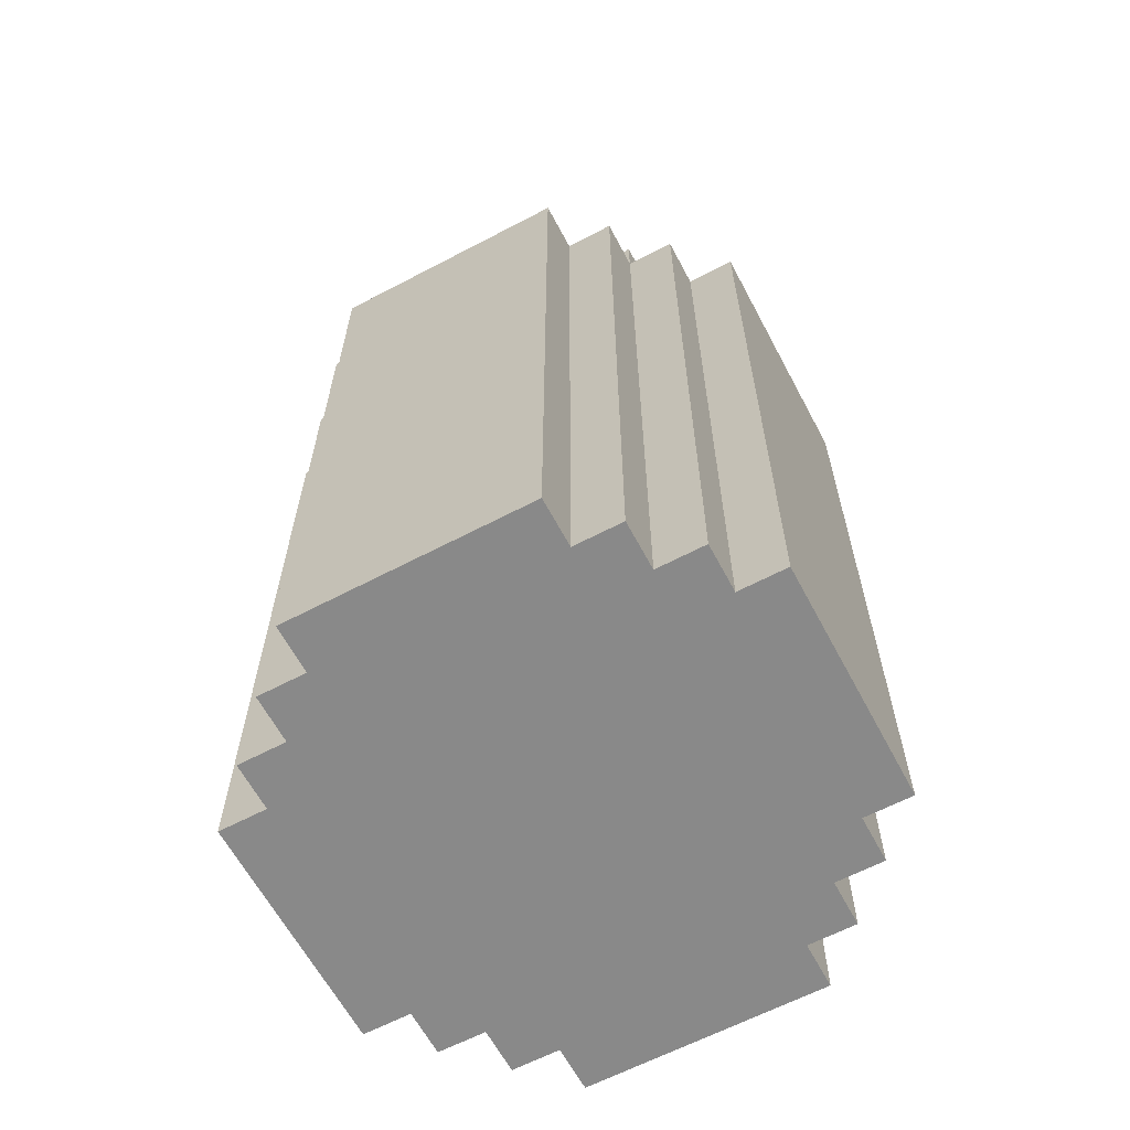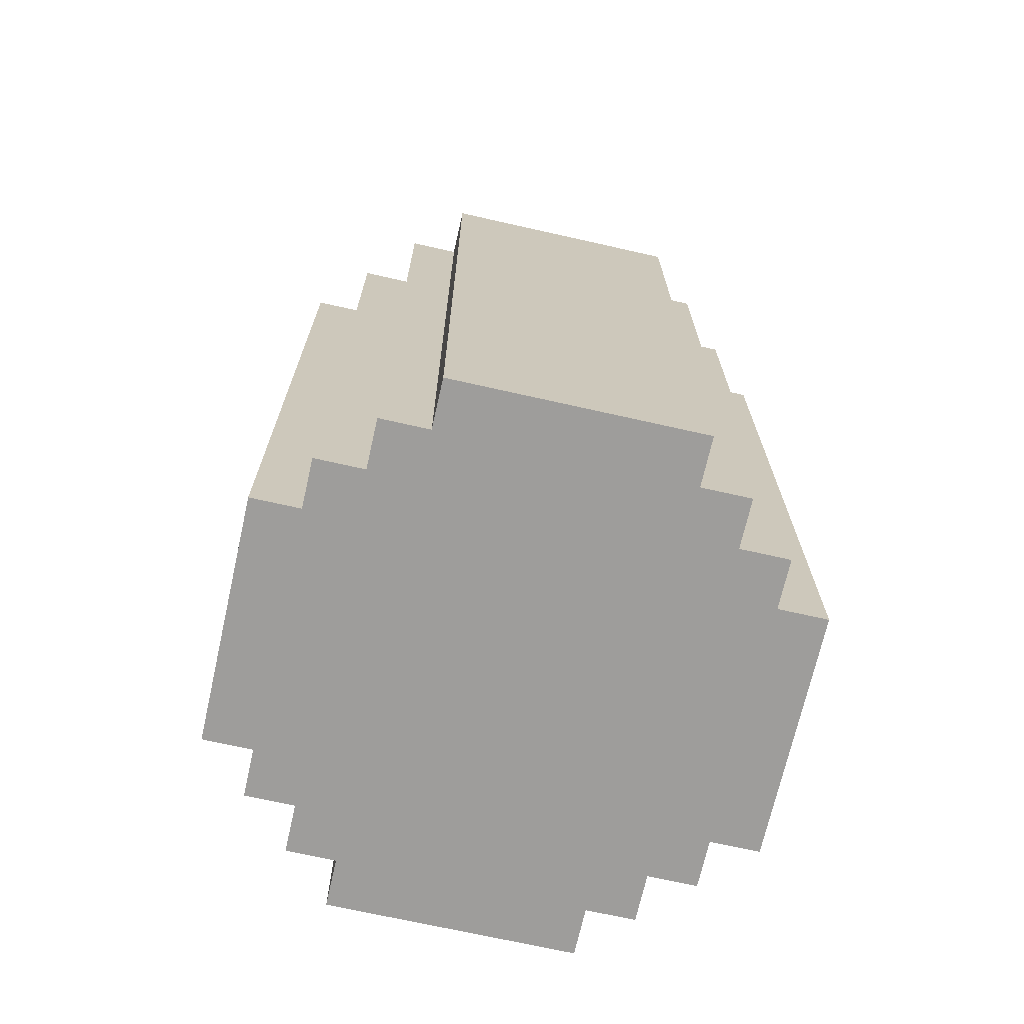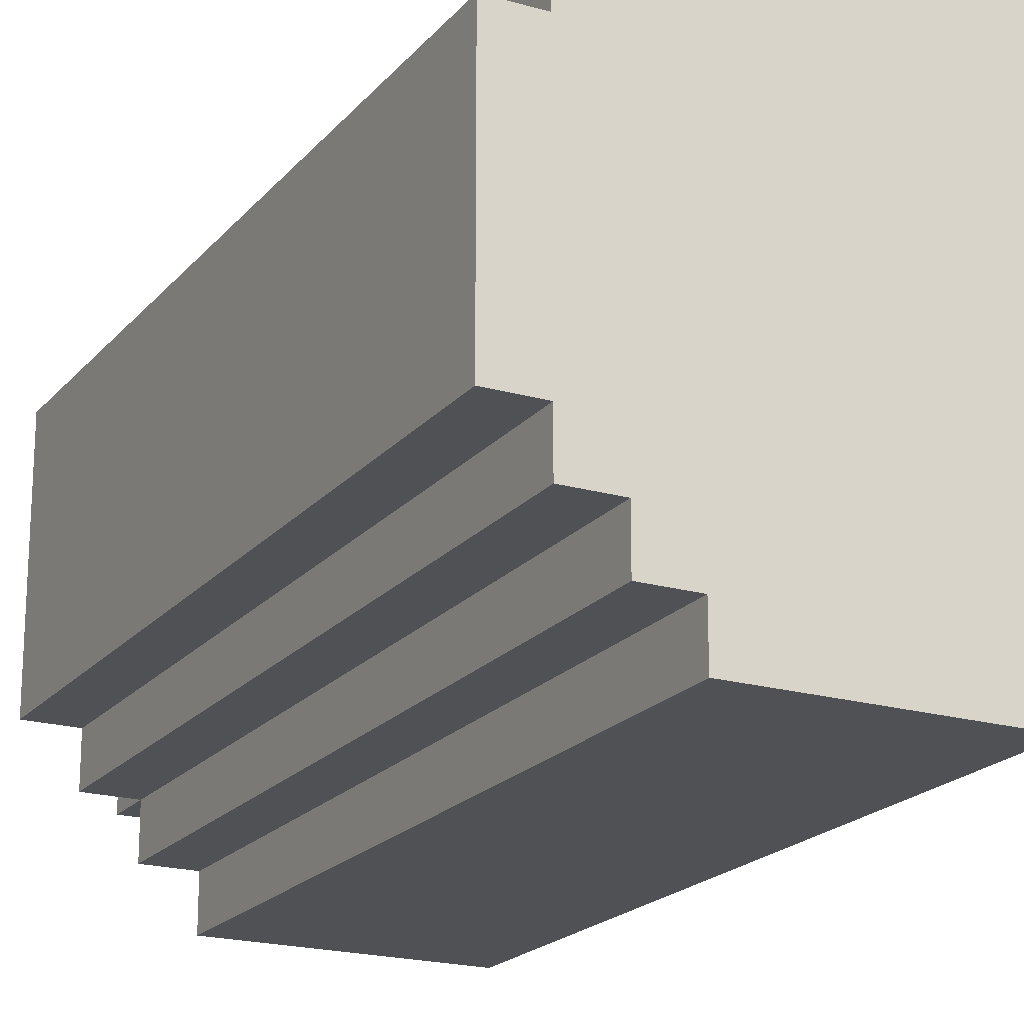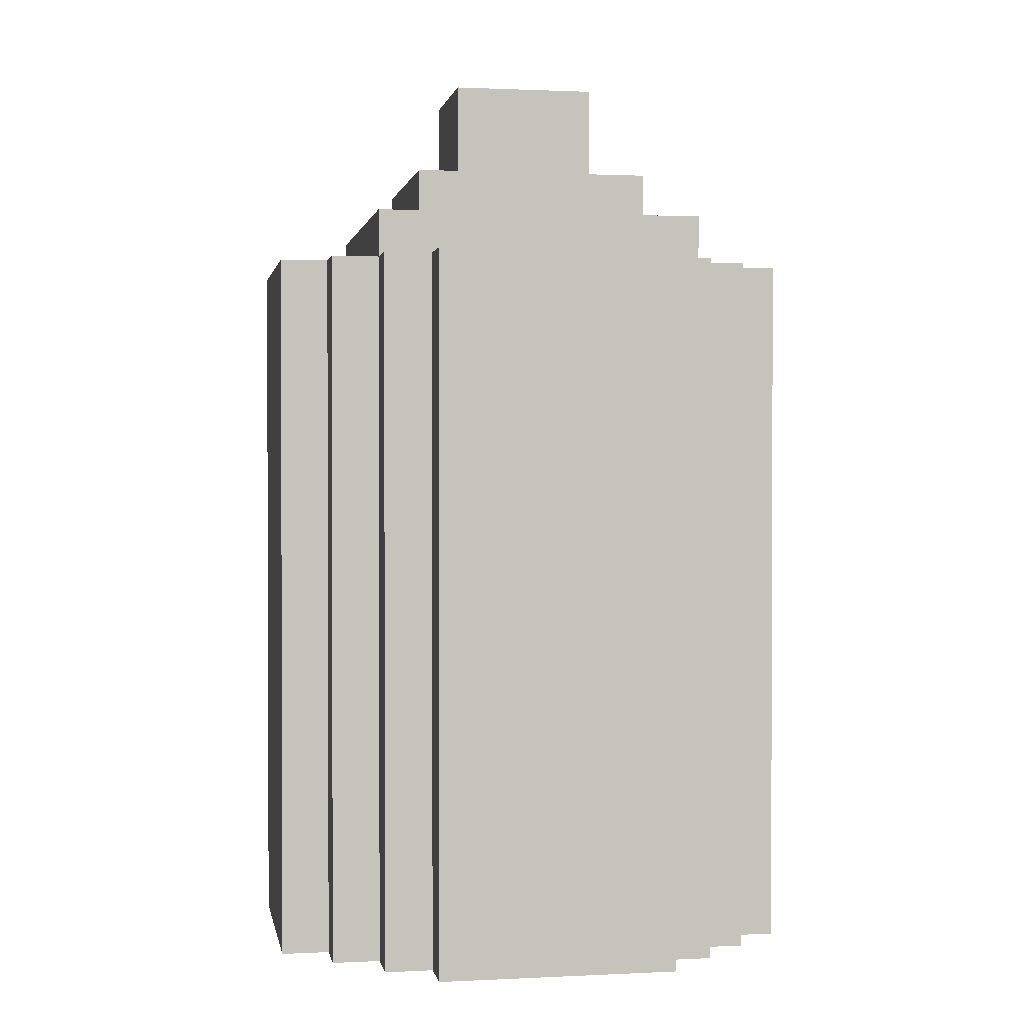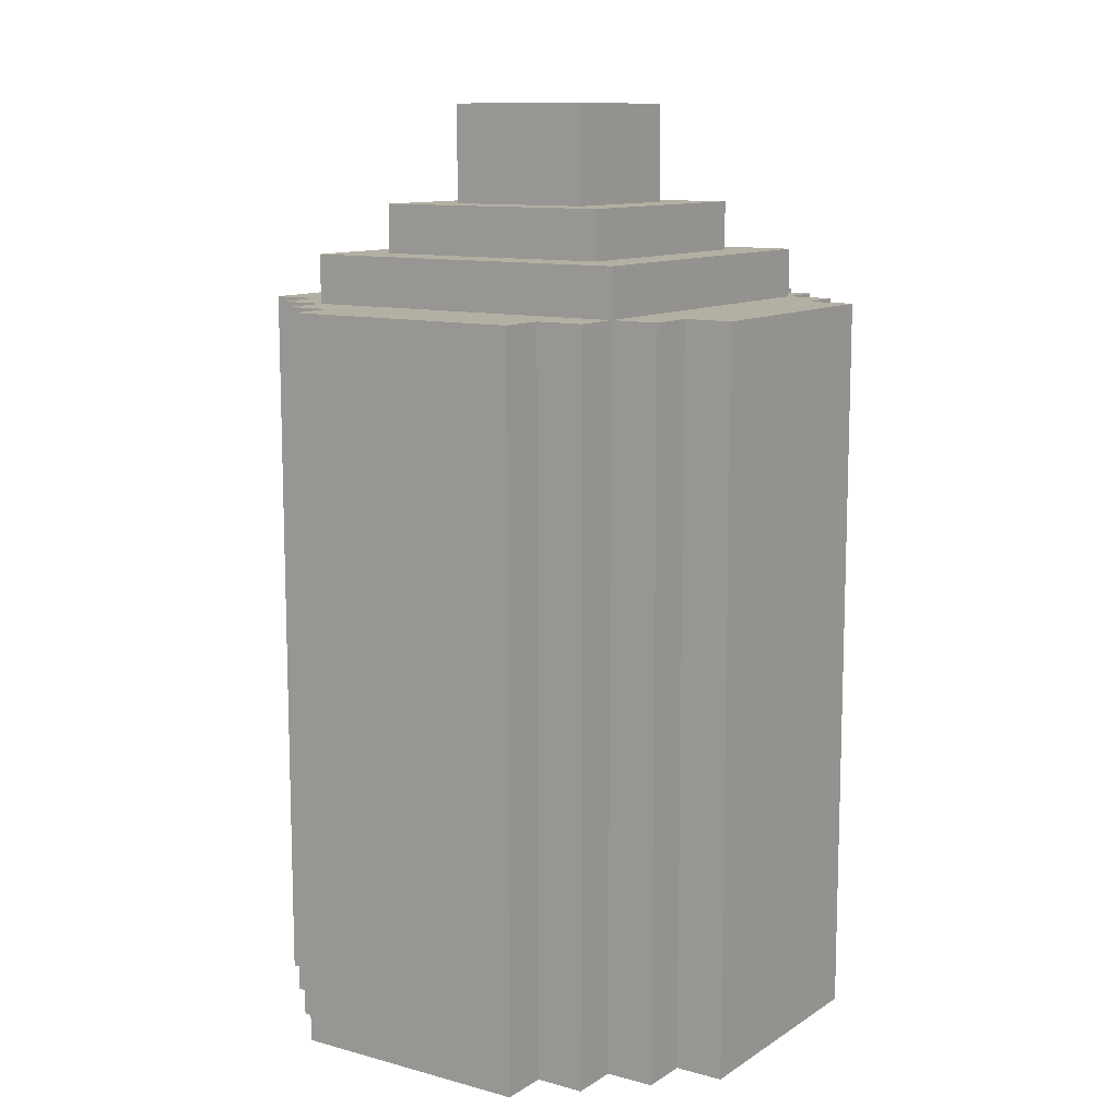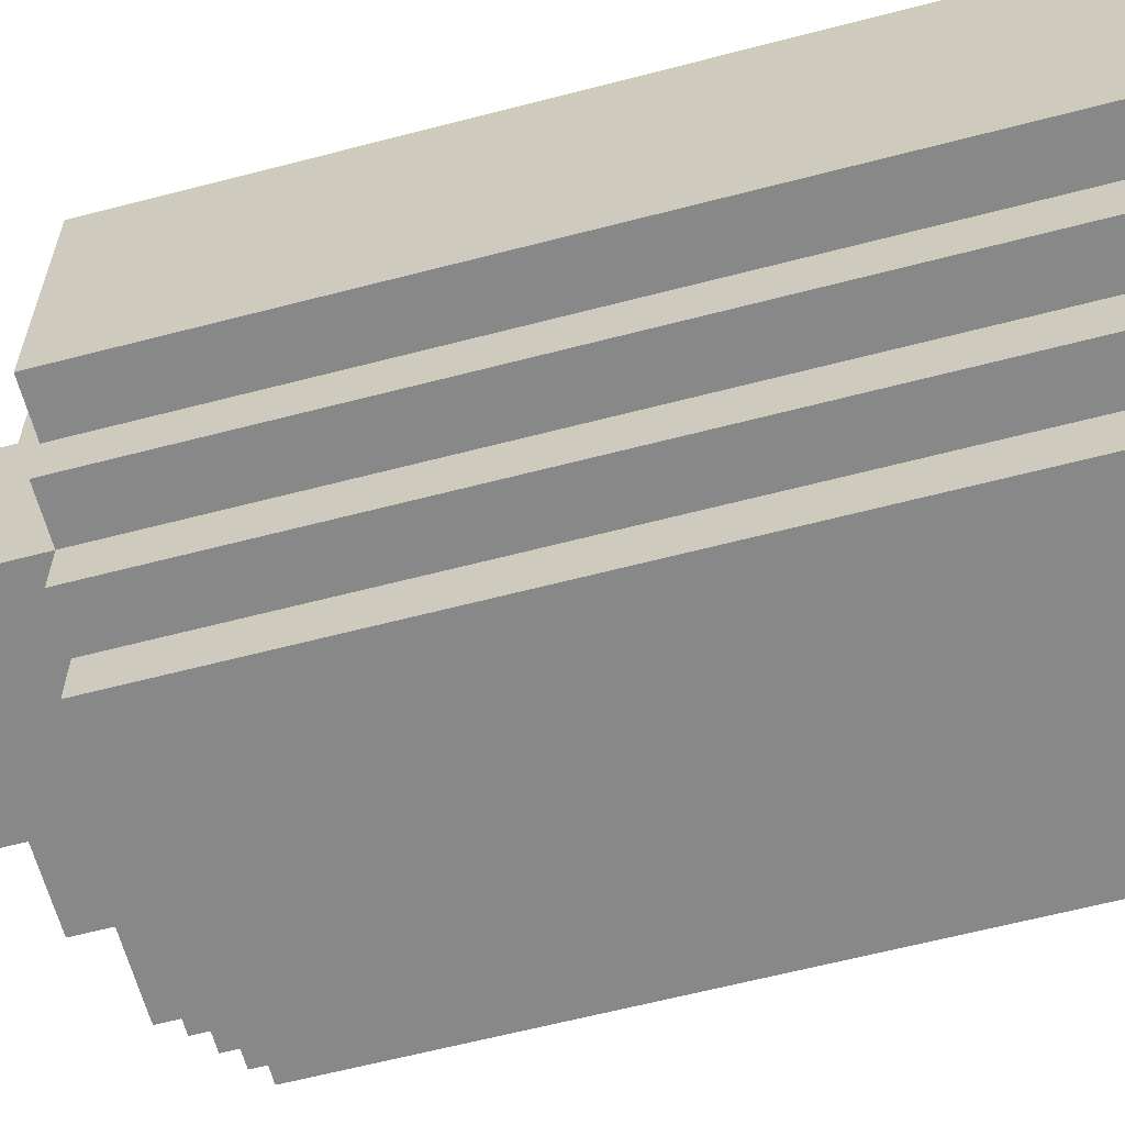
<metadata>
{"format":"obj","ext":"obj","renderer":"f3d","projection":"perspective","resolution":1024,"background":"white","views":[{"elev":-63.1,"azim":-152.0,"up":"+Y"},{"elev":-70.5,"azim":77.3,"up":"+Y"},{"elev":-20.1,"azim":-27.9,"up":"+Z"},{"elev":1.2,"azim":-10.2,"up":"+Y"},{"elev":11.1,"azim":123.7,"up":"+Y"},{"elev":-62.7,"azim":-75.2,"up":"+Z"}]}
</metadata>
<code>
o
v 1.8 2 -2.2
v 1.8 2 -2.7
v 1.8 3.5 -2.2
v 1.8 3.5 -2.7
v 1.9 2 -2.1
v 1.9 2 -2.2
v 1.9 2 -2.7
v 1.9 2 -2.8
v 1.9 3.5 -2.1
v 1.9 3.5 -2.2
v 1.9 3.5 -2.7
v 1.9 3.5 -2.8
v 2 2 -2
v 2 2 -2.1
v 2 2 -2.8
v 2 2 -2.9
v 2 3.5 -2
v 2 3.5 -2.1
v 2 3.5 -2.8
v 2 3.5 -2.9
v 2 3.6 -2.1
v 2 3.6 -2.8
v 2.1 2 -1.9
v 2.1 2 -2
v 2.1 2 -2.9
v 2.1 2 -3
v 2.1 3.5 -1.9
v 2.1 3.5 -2
v 2.1 3.5 -2.9
v 2.1 3.5 -3
v 2.1 3.6 -2.2
v 2.1 3.6 -2.7
v 2.1 3.7 -2.2
v 2.1 3.7 -2.7
v 2.2 3.7 -2.3
v 2.2 3.7 -2.6
v 2.2 3.8 -2.3
v 2.2 3.8 -2.6
v 2.2 3.9 -2.3
v 2.2 3.9 -2.6
v 2.4 3.8 -2.4
v 2.4 3.8 -2.5
v 2.4 3.9 -2.4
v 2.4 3.9 -2.5
v 2.3 3.8 -2.4
v 2.3 3.8 -2.5
v 2.3 3.9 -2.4
v 2.3 3.9 -2.5
v 2.5 3.7 -2.3
v 2.5 3.7 -2.6
v 2.5 3.8 -2.3
v 2.5 3.8 -2.6
v 2.5 3.9 -2.3
v 2.5 3.9 -2.6
v 2.6 2 -1.9
v 2.6 2 -2
v 2.6 2 -2.9
v 2.6 2 -3
v 2.6 3.5 -1.9
v 2.6 3.5 -2
v 2.6 3.5 -2.9
v 2.6 3.5 -3
v 2.6 3.6 -2.2
v 2.6 3.6 -2.7
v 2.6 3.7 -2.2
v 2.6 3.7 -2.7
v 2.7 2 -2
v 2.7 2 -2.1
v 2.7 2 -2.8
v 2.7 2 -2.9
v 2.7 3.5 -2
v 2.7 3.5 -2.1
v 2.7 3.5 -2.8
v 2.7 3.5 -2.9
v 2.7 3.6 -2.1
v 2.7 3.6 -2.8
v 2.8 2 -2.1
v 2.8 2 -2.2
v 2.8 2 -2.7
v 2.8 2 -2.8
v 2.8 3.5 -2.1
v 2.8 3.5 -2.2
v 2.8 3.5 -2.7
v 2.8 3.5 -2.8
v 2.9 2 -2.2
v 2.9 2 -2.7
v 2.9 3.5 -2.2
v 2.9 3.5 -2.7
v 2.1 2 -1.9
v 2.1 3.5 -1.9
v 2.6 2 -1.9
v 2.6 3.5 -1.9
v 2 2 -2
v 2 3.5 -2
v 2.1 2 -2
v 2.1 3.5 -2
v 2.6 2 -2
v 2.6 3.5 -2
v 2.7 2 -2
v 2.7 3.5 -2
v 1.9 2 -2.1
v 1.9 3.5 -2.1
v 2 2 -2.1
v 2 3.5 -2.1
v 2 3.6 -2.1
v 2.7 2 -2.1
v 2.7 3.5 -2.1
v 2.7 3.6 -2.1
v 2.8 2 -2.1
v 2.8 3.5 -2.1
v 1.8 2 -2.2
v 1.8 3.5 -2.2
v 1.9 2 -2.2
v 1.9 3.5 -2.2
v 2.1 3.6 -2.2
v 2.1 3.7 -2.2
v 2.6 3.6 -2.2
v 2.6 3.7 -2.2
v 2.8 2 -2.2
v 2.8 3.5 -2.2
v 2.9 2 -2.2
v 2.9 3.5 -2.2
v 2.2 3.7 -2.3
v 2.2 3.8 -2.3
v 2.2 3.9 -2.3
v 2.5 3.7 -2.3
v 2.5 3.8 -2.3
v 2.5 3.9 -2.3
v 2.3 3.8 -2.5
v 2.3 3.9 -2.5
v 2.4 3.8 -2.5
v 2.4 3.9 -2.5
v 2.3 3.8 -2.4
v 2.3 3.9 -2.4
v 2.4 3.8 -2.4
v 2.4 3.9 -2.4
v 2.2 3.7 -2.6
v 2.2 3.8 -2.6
v 2.2 3.9 -2.6
v 2.5 3.7 -2.6
v 2.5 3.8 -2.6
v 2.5 3.9 -2.6
v 1.8 2 -2.7
v 1.8 3.5 -2.7
v 1.9 2 -2.7
v 1.9 3.5 -2.7
v 2.1 3.6 -2.7
v 2.1 3.7 -2.7
v 2.6 3.6 -2.7
v 2.6 3.7 -2.7
v 2.8 2 -2.7
v 2.8 3.5 -2.7
v 2.9 2 -2.7
v 2.9 3.5 -2.7
v 1.9 2 -2.8
v 1.9 3.5 -2.8
v 2 2 -2.8
v 2 3.5 -2.8
v 2 3.6 -2.8
v 2.7 2 -2.8
v 2.7 3.5 -2.8
v 2.7 3.6 -2.8
v 2.8 2 -2.8
v 2.8 3.5 -2.8
v 2 2 -2.9
v 2 3.5 -2.9
v 2.1 2 -2.9
v 2.1 3.5 -2.9
v 2.6 2 -2.9
v 2.6 3.5 -2.9
v 2.7 2 -2.9
v 2.7 3.5 -2.9
v 2.1 2 -3
v 2.1 3.5 -3
v 2.6 2 -3
v 2.6 3.5 -3
v 2.1 2 -1.9
v 2.6 2 -1.9
v 2 2 -2
v 2.1 2 -2
v 2.6 2 -2
v 2.7 2 -2
v 1.9 2 -2.1
v 2 2 -2.1
v 2.7 2 -2.1
v 2.8 2 -2.1
v 1.8 2 -2.2
v 1.9 2 -2.2
v 2.8 2 -2.2
v 2.9 2 -2.2
v 1.8 2 -2.7
v 1.9 2 -2.7
v 2.8 2 -2.7
v 2.9 2 -2.7
v 1.9 2 -2.8
v 2 2 -2.8
v 2.7 2 -2.8
v 2.8 2 -2.8
v 2 2 -2.9
v 2.1 2 -2.9
v 2.6 2 -2.9
v 2.7 2 -2.9
v 2.1 2 -3
v 2.6 2 -3
v 2.1 3.5 -1.9
v 2.6 3.5 -1.9
v 2 3.5 -2
v 2.1 3.5 -2
v 2.6 3.5 -2
v 2.7 3.5 -2
v 1.9 3.5 -2.1
v 2 3.5 -2.1
v 2.7 3.5 -2.1
v 2.8 3.5 -2.1
v 1.8 3.5 -2.2
v 1.9 3.5 -2.2
v 2.8 3.5 -2.2
v 2.9 3.5 -2.2
v 1.8 3.5 -2.7
v 1.9 3.5 -2.7
v 2.8 3.5 -2.7
v 2.9 3.5 -2.7
v 1.9 3.5 -2.8
v 2 3.5 -2.8
v 2.7 3.5 -2.8
v 2.8 3.5 -2.8
v 2 3.5 -2.9
v 2.1 3.5 -2.9
v 2.6 3.5 -2.9
v 2.7 3.5 -2.9
v 2.1 3.5 -3
v 2.6 3.5 -3
v 2 3.6 -2.1
v 2.7 3.6 -2.1
v 2.1 3.6 -2.2
v 2.6 3.6 -2.2
v 2.1 3.6 -2.7
v 2.6 3.6 -2.7
v 2 3.6 -2.8
v 2.7 3.6 -2.8
v 2.1 3.7 -2.2
v 2.6 3.7 -2.2
v 2.2 3.7 -2.3
v 2.5 3.7 -2.3
v 2.2 3.7 -2.6
v 2.5 3.7 -2.6
v 2.1 3.7 -2.7
v 2.6 3.7 -2.7
v 2.3 3.8 -2.4
v 2.4 3.8 -2.4
v 2.3 3.8 -2.5
v 2.4 3.8 -2.5
v 2.2 3.9 -2.3
v 2.5 3.9 -2.3
v 2.3 3.9 -2.4
v 2.4 3.9 -2.4
v 2.3 3.9 -2.5
v 2.4 3.9 -2.5
v 2.2 3.9 -2.6
v 2.5 3.9 -2.6
f 3 2 1
f 4 2 3
f 9 6 5
f 10 6 9
f 11 8 7
f 12 8 11
f 17 14 13
f 18 14 17
f 19 16 15
f 20 16 19
f 21 19 18
f 22 19 21
f 27 24 23
f 28 24 27
f 29 26 25
f 30 26 29
f 33 32 31
f 34 32 33
f 37 36 35
f 38 36 37
f 39 38 37
f 40 38 39
f 43 42 41
f 44 42 43
f 45 46 47
f 47 46 48
f 49 50 51
f 51 50 52
f 51 52 53
f 53 52 54
f 55 56 59
f 59 56 60
f 57 58 61
f 61 58 62
f 63 64 65
f 65 64 66
f 67 68 71
f 71 68 72
f 69 70 73
f 73 70 74
f 72 73 75
f 75 73 76
f 77 78 81
f 81 78 82
f 79 80 83
f 83 80 84
f 85 86 87
f 87 86 88
f 91 90 89
f 92 90 91
f 95 94 93
f 96 94 95
f 99 98 97
f 100 98 99
f 103 102 101
f 104 102 103
f 107 105 104
f 108 105 107
f 109 107 106
f 110 107 109
f 113 112 111
f 114 112 113
f 117 116 115
f 118 116 117
f 121 120 119
f 122 120 121
f 126 124 123
f 127 125 124
f 127 124 126
f 128 125 127
f 131 130 129
f 132 130 131
f 133 134 135
f 135 134 136
f 137 138 140
f 138 139 141
f 140 138 141
f 141 139 142
f 143 144 145
f 145 144 146
f 147 148 149
f 149 148 150
f 151 152 153
f 153 152 154
f 155 156 157
f 157 156 158
f 158 159 161
f 161 159 162
f 160 161 163
f 163 161 164
f 165 166 167
f 167 166 168
f 169 170 171
f 171 170 172
f 173 174 175
f 175 174 176
f 180 178 177
f 181 178 180
f 184 180 179
f 184 182 181
f 184 181 180
f 185 182 184
f 188 184 183
f 188 186 185
f 188 185 184
f 189 186 188
f 191 188 187
f 191 190 189
f 191 189 188
f 192 190 191
f 193 190 192
f 194 190 193
f 195 193 192
f 196 193 195
f 197 193 196
f 198 193 197
f 199 197 196
f 200 197 199
f 201 197 200
f 202 197 201
f 203 201 200
f 204 201 203
f 205 206 208
f 208 206 209
f 207 208 212
f 209 210 212
f 208 209 212
f 212 210 213
f 211 212 216
f 213 214 217
f 215 216 219
f 216 212 220
f 219 216 220
f 217 218 221
f 213 217 221
f 221 218 222
f 220 212 223
f 223 212 224
f 213 221 225
f 225 221 226
f 224 225 227
f 227 225 228
f 228 225 229
f 229 225 230
f 228 229 231
f 231 229 232
f 233 234 235
f 235 234 236
f 233 235 237
f 236 234 238
f 233 237 239
f 237 238 239
f 238 234 240
f 239 238 240
f 241 242 243
f 243 242 244
f 241 243 245
f 244 242 246
f 241 245 247
f 245 246 247
f 246 242 248
f 247 246 248
f 249 250 251
f 251 250 252
f 253 254 255
f 255 254 256
f 253 255 257
f 256 254 258
f 253 257 259
f 257 258 259
f 258 254 260
f 259 258 260

</code>
